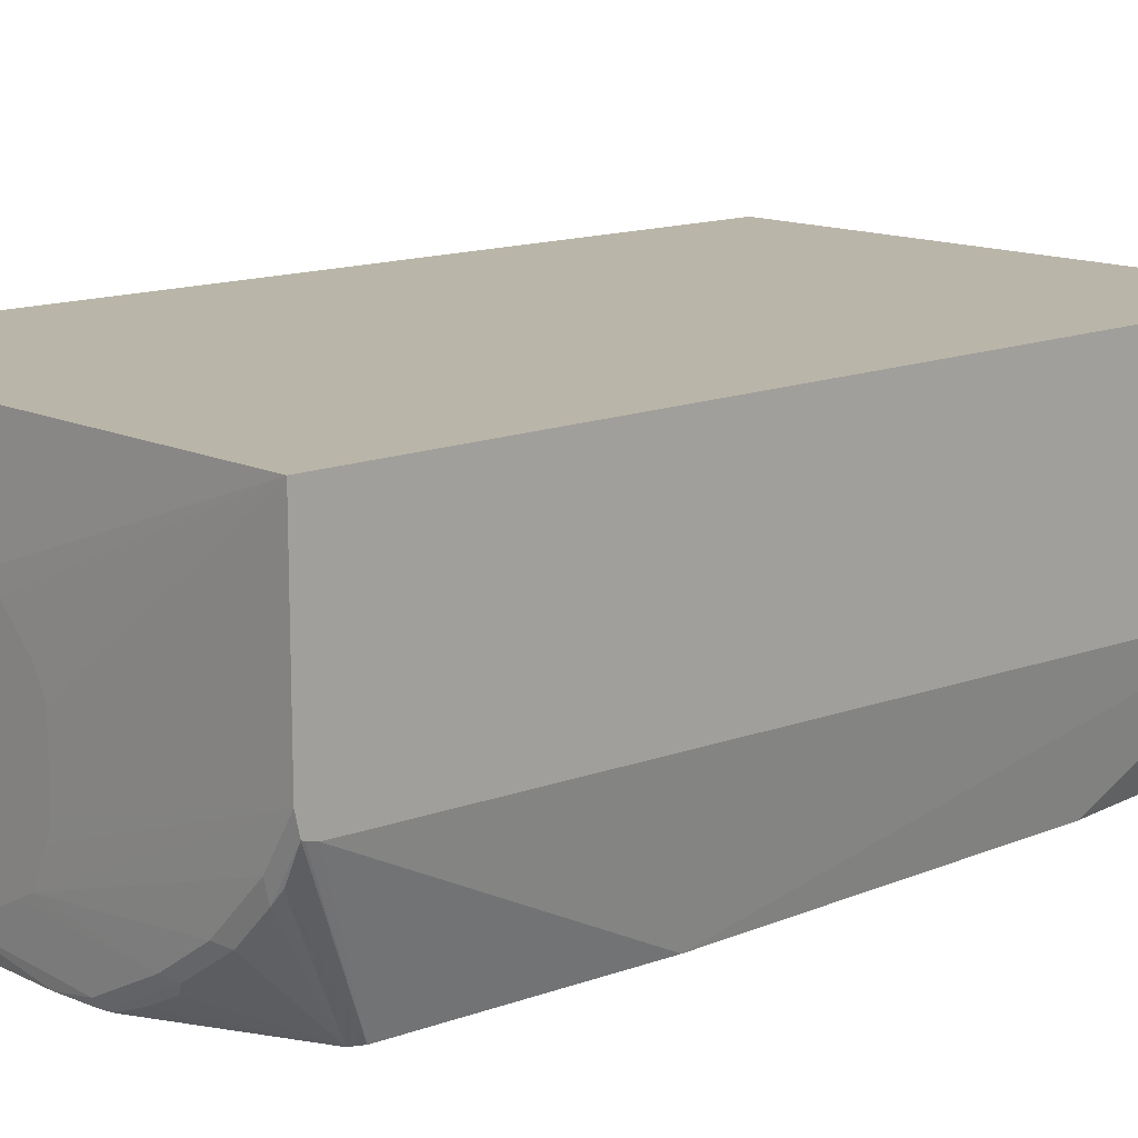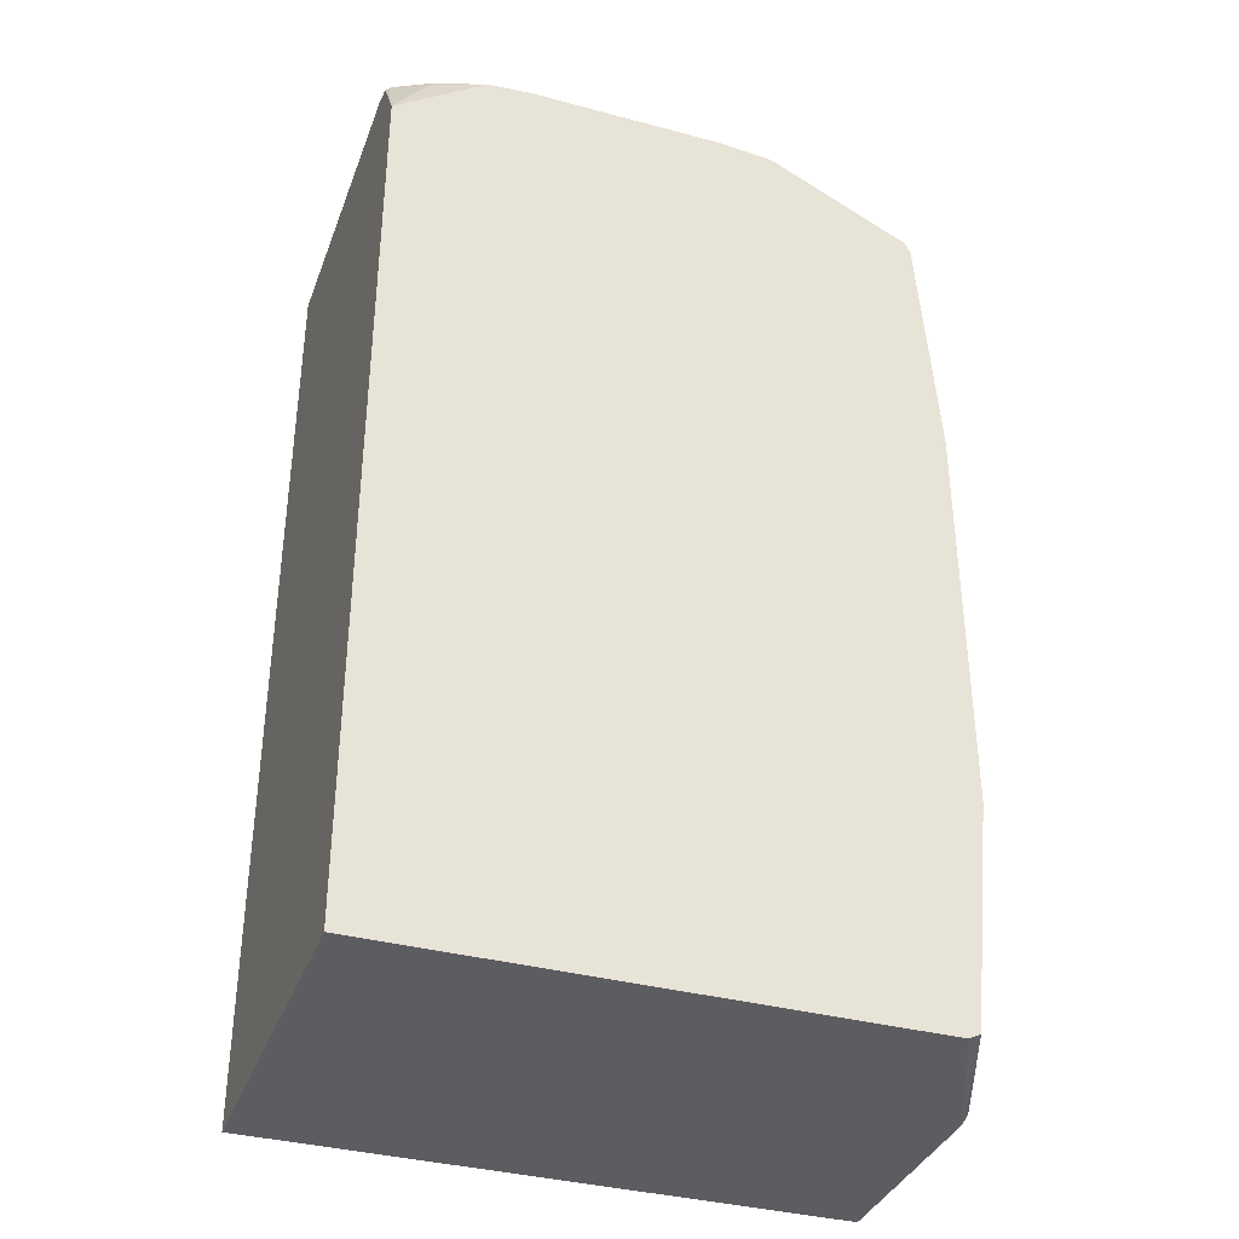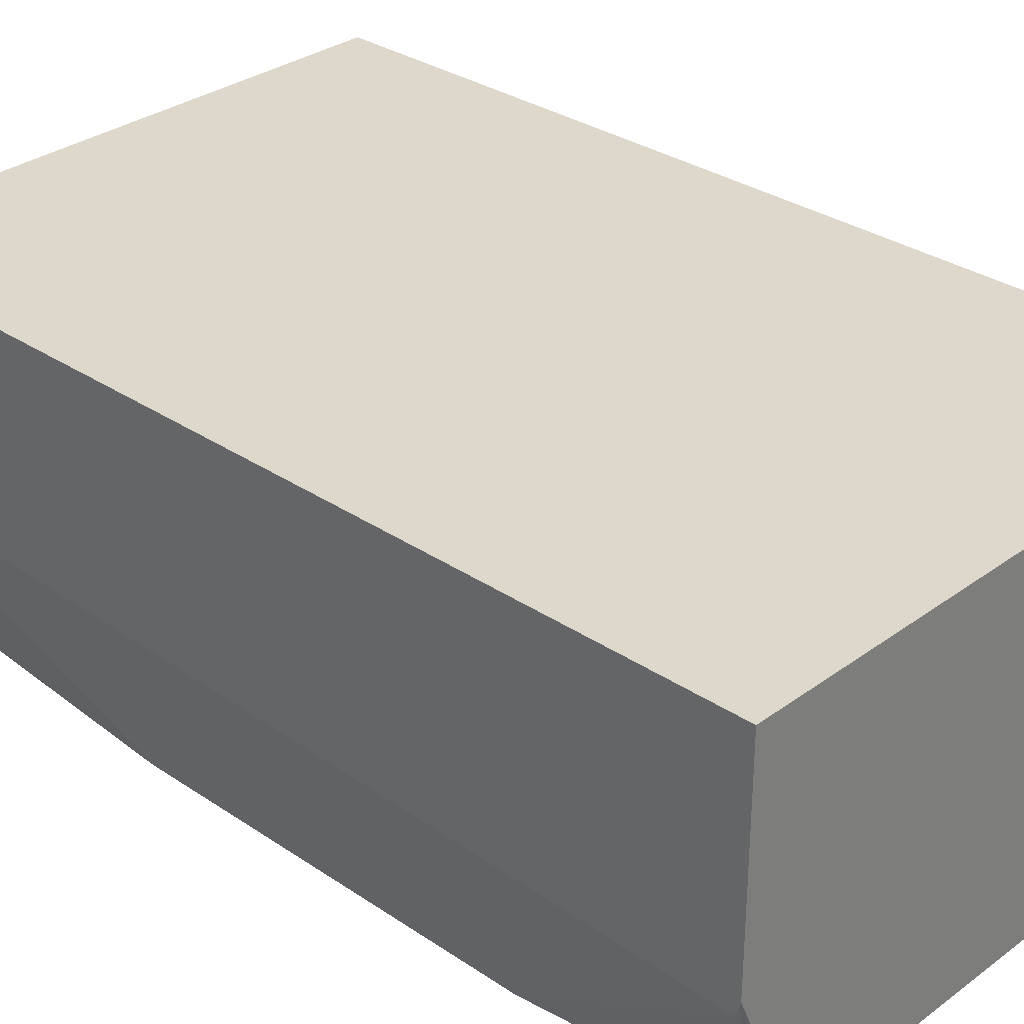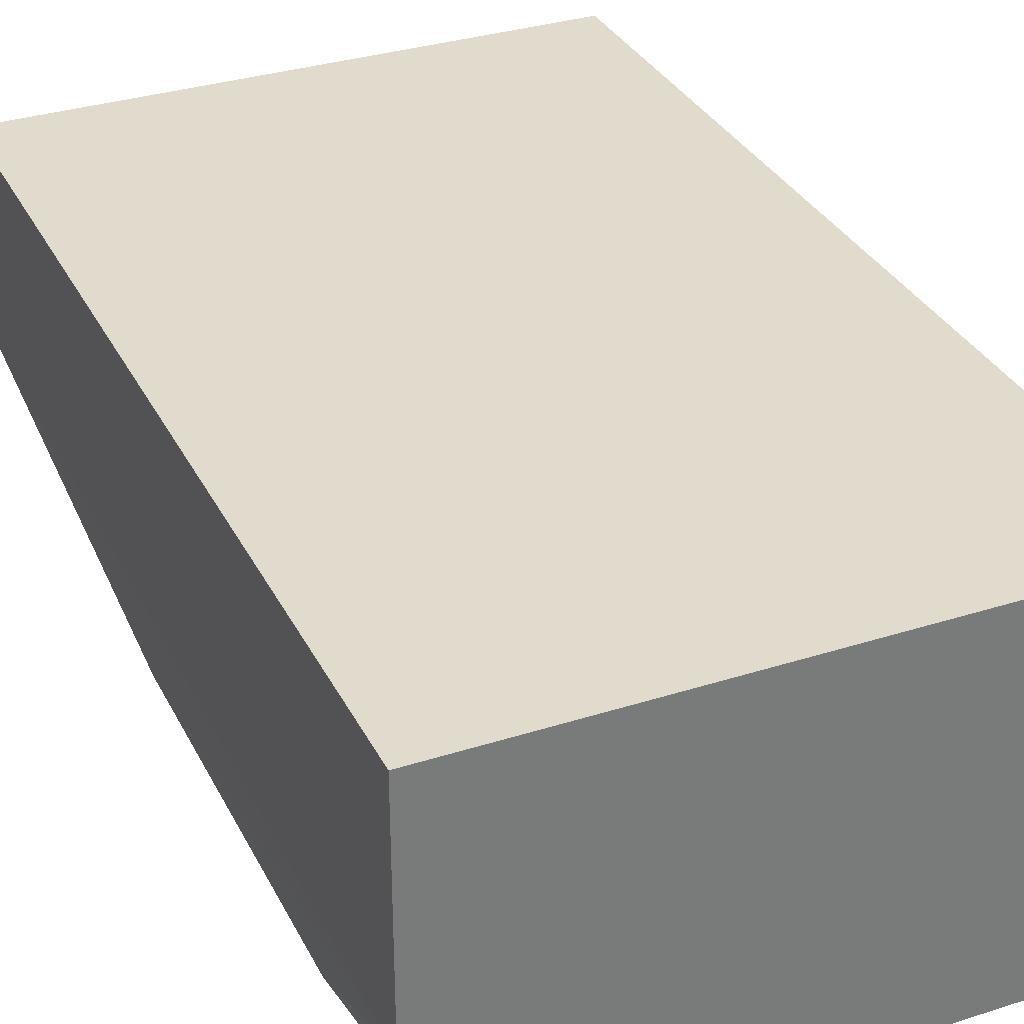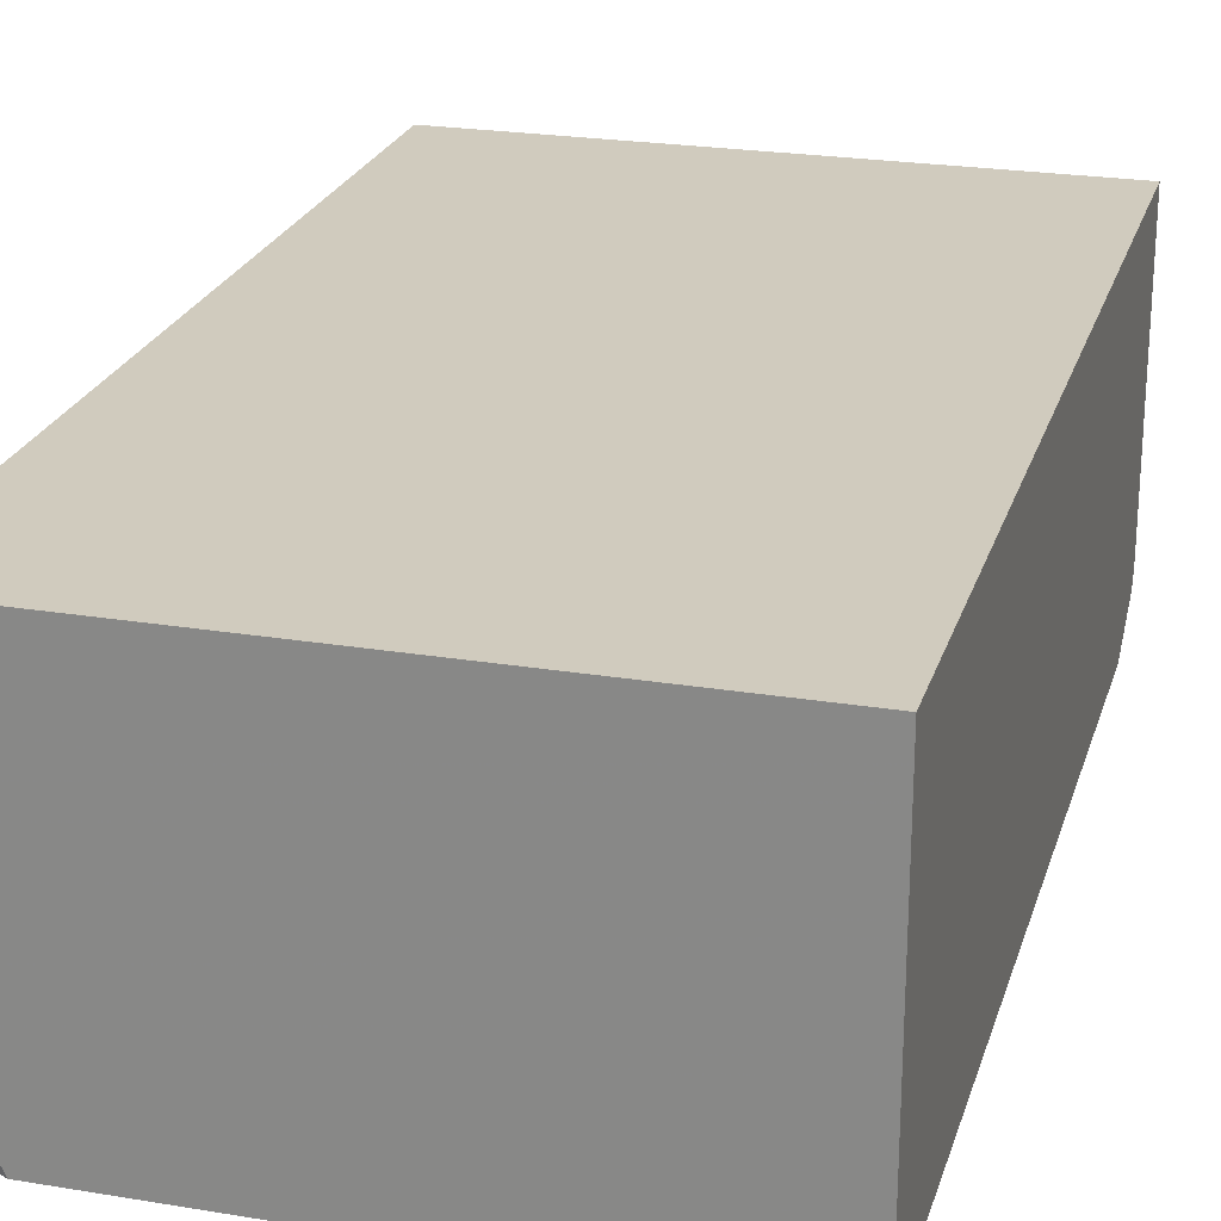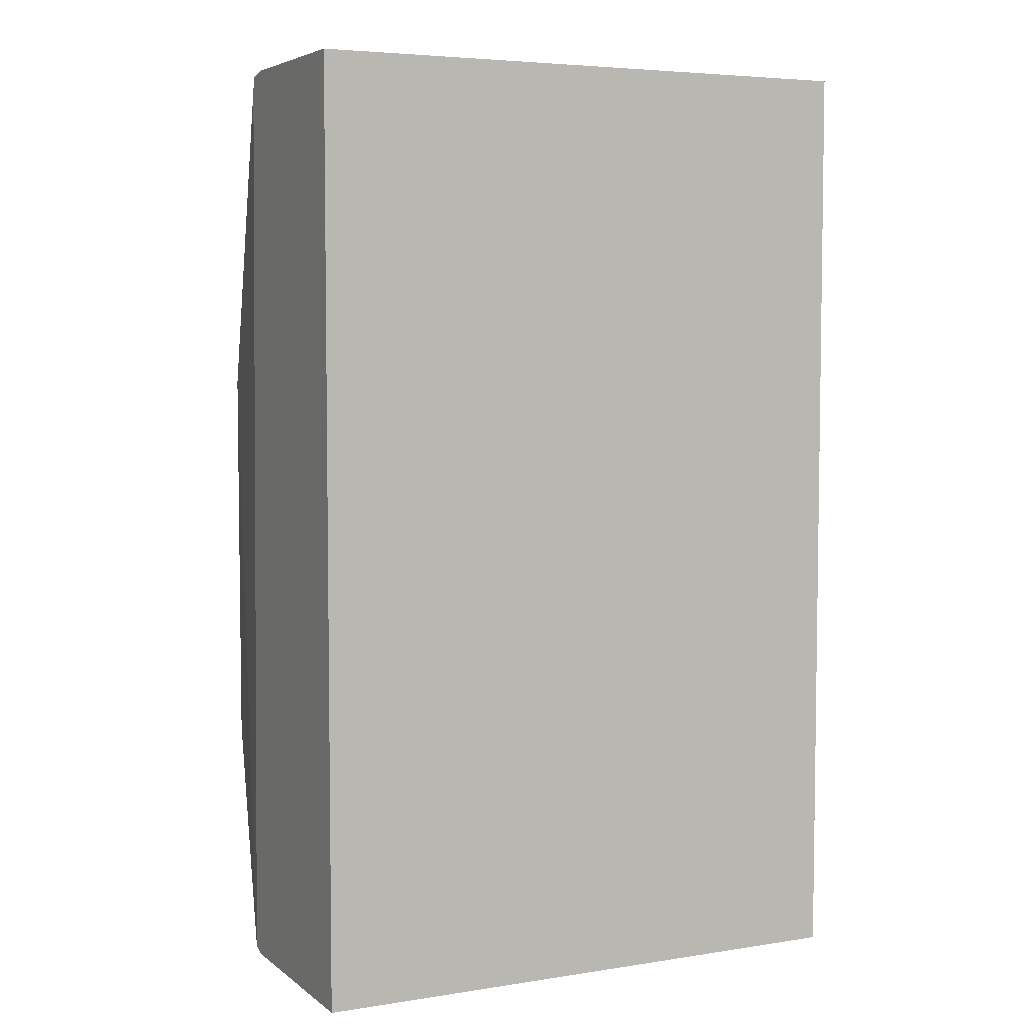
<metadata>
{"format":"obj","ext":"obj","renderer":"f3d","projection":"perspective","resolution":1024,"background":"white","views":[{"elev":13.6,"azim":47.2,"up":"+Y"},{"elev":-36.5,"azim":-19.2,"up":"+Z"},{"elev":31.3,"azim":133.8,"up":"+Y"},{"elev":33.2,"azim":156.3,"up":"+Y"},{"elev":23.6,"azim":-164.5,"up":"+Y"},{"elev":5.1,"azim":153.9,"up":"+Z"}]}
</metadata>
<code>
v 0.3211 0.006683 0.6525
v -0.2253 0.006683 0.6525
v 0.03846 -0.09208 0.6578
v 0.05997 -0.1031 0.6578
v 0.0926 -0.1358 0.6578
v 0.1037 -0.1573 0.6578
v 0.3211 -0.1683 0.6525
v 0.3211 0.006683 -0.2447
v -0.2253 -0.2773 0.6525
v -0.12 -0.1631 0.6578
v -0.1113 -0.1463 0.6578
v -0.09495 -0.13 0.6578
v -0.07863 -0.1137 0.6578
v -0.06494 -0.1002 0.6578
v -0.06285 -0.09841 0.6578
v -0.06183 -0.09788 0.6578
v -0.04365 -0.09208 0.6578
v -0.2253 0.006683 -0.2447
v 0.1037 -0.2231 0.6578
v 0.2936 -0.212 0.6525
v 0.2936 -0.2304 0.6484
v 0.3211 -0.1866 0.6484
v 0.09784 -0.2413 0.6578
v 0.08104 -0.2749 0.6578
v 0.3211 -0.1957 -0.2447
v -0.2253 -0.2966 0.6471
v -0.2202 -0.3018 0.6484
v -0.212 -0.2936 0.6525
v -0.1002 -0.2796 0.6578
v -0.1165 -0.247 0.6578
v -0.12 -0.2289 0.6578
v -0.2253 -0.3336 -0.2447
v 0.2447 -0.261 0.6525
v 0.3017 -0.2243 0.6443
v 0.3045 -0.2175 0.6471
v 0.261 -0.263 0.6484
v 0.2718 -0.3336 0.5818
v 0.3211 -0.1879 0.6458
v 0.2773 -0.3336 0.5709
v 0.06521 -0.2831 0.6578
v 0.1957 -0.2936 0.6525
v 0.3211 -0.2016 -0.2432
v 0.2718 -0.3336 -0.2392
v 0.261 -0.3336 -0.2447
v -0.2253 -0.2996 0.6437
v -0.2229 -0.3045 0.6416
v -0.1876 -0.3181 0.6484
v -0.1794 -0.3099 0.6525
v -0.08387 -0.2959 0.6578
v -0.2253 -0.3336 0.5872
v 0.212 -0.2956 0.6484
v 0.2699 -0.3336 0.5828
v 0.2039 -0.3058 0.6443
v 0.1712 -0.3222 0.6443
v 0.3211 -0.1901 0.6361
v 0.2936 -0.3336 0.3425
v 0.03263 -0.2994 0.6578
v 0.1305 -0.3263 0.6525
v 0.3211 -0.2095 -0.2399
v 0.2936 -0.3336 -0.03259
v -0.2253 -0.3033 0.6392
v -0.1903 -0.3208 0.6416
v -0.1395 -0.3336 0.6482
v -0.1378 -0.3336 0.6487
v -0.1305 -0.3263 0.6525
v -0.03493 -0.3122 0.6578
v 0.1468 -0.3283 0.6484
v 0.1425 -0.3336 0.6463
v 2.29e-06 -0.3157 0.6578
v 0.09051 -0.3336 0.6525
v 0.1305 -0.3336 0.6487
v 0.1369 -0.3336 0.6476
v -0.09783 -0.3336 0.6525
v -0.01685 -0.3157 0.6578
f 32 72 71
f 32 64 63
f 32 68 72
f 32 71 70
f 32 70 73
f 32 73 64
f 32 63 50
f 36 51 37
f 33 51 36
f 34 37 35
f 35 37 39
f 37 51 53
f 32 52 68
f 37 53 54
f 33 41 51
f 32 37 52
f 24 41 33
f 32 56 39
f 22 39 38
f 37 54 52
f 24 40 41
f 25 42 43
f 25 43 44
f 26 45 46
f 26 46 27
f 27 47 28
f 27 46 47
f 28 48 49
f 28 49 29
f 28 47 48
f 32 44 43
f 32 43 60
f 32 60 56
f 32 39 37
f 38 39 55
f 65 73 66
f 69 73 70
f 52 54 68
f 53 68 54
f 55 56 59
f 56 60 59
f 57 69 58
f 58 70 71
f 51 68 53
f 58 71 72
f 58 69 70
f 64 73 65
f 66 73 74
f 67 72 68
f 69 74 73
f 22 35 39
f 58 72 67
f 51 67 68
f 50 63 62
f 49 65 66
f 40 57 41
f 41 58 67
f 41 67 51
f 41 57 58
f 42 59 43
f 43 59 60
f 45 61 46
f 46 62 47
f 46 61 50
f 46 50 62
f 47 62 63
f 47 63 64
f 47 64 65
f 47 65 48
f 48 65 49
f 39 56 55
f 21 37 34
f 3 15 14
f 21 35 22
f 2 10 11
f 2 11 12
f 2 12 13
f 2 13 14
f 2 14 15
f 2 15 16
f 2 31 10
f 2 16 17
f 2 32 50
f 2 50 61
f 2 61 45
f 2 45 26
f 2 26 9
f 3 17 16
f 2 18 32
f 3 16 15
f 2 9 31
f 1 25 8
f 21 36 37
f 1 2 17
f 1 17 3
f 1 3 4
f 1 4 5
f 1 5 6
f 1 18 2
f 1 6 19
f 1 7 22
f 1 22 38
f 1 38 55
f 1 55 59
f 1 59 42
f 1 42 25
f 1 19 7
f 3 14 13
f 1 8 18
f 3 12 11
f 7 23 24
f 7 24 20
f 8 25 44
f 8 44 32
f 8 32 18
f 9 27 28
f 7 19 23
f 9 28 29
f 9 30 31
f 20 33 36
f 20 36 21
f 20 24 33
f 3 13 12
f 21 34 35
f 9 29 30
f 7 21 22
f 9 26 27
f 3 5 4
f 3 11 10
f 3 10 31
f 7 20 21
f 3 31 30
f 3 30 29
f 3 29 49
f 3 66 74
f 3 74 69
f 3 49 66
f 3 57 40
f 3 40 24
f 3 24 23
f 3 23 19
f 3 19 6
f 3 6 5
f 3 69 57

</code>
